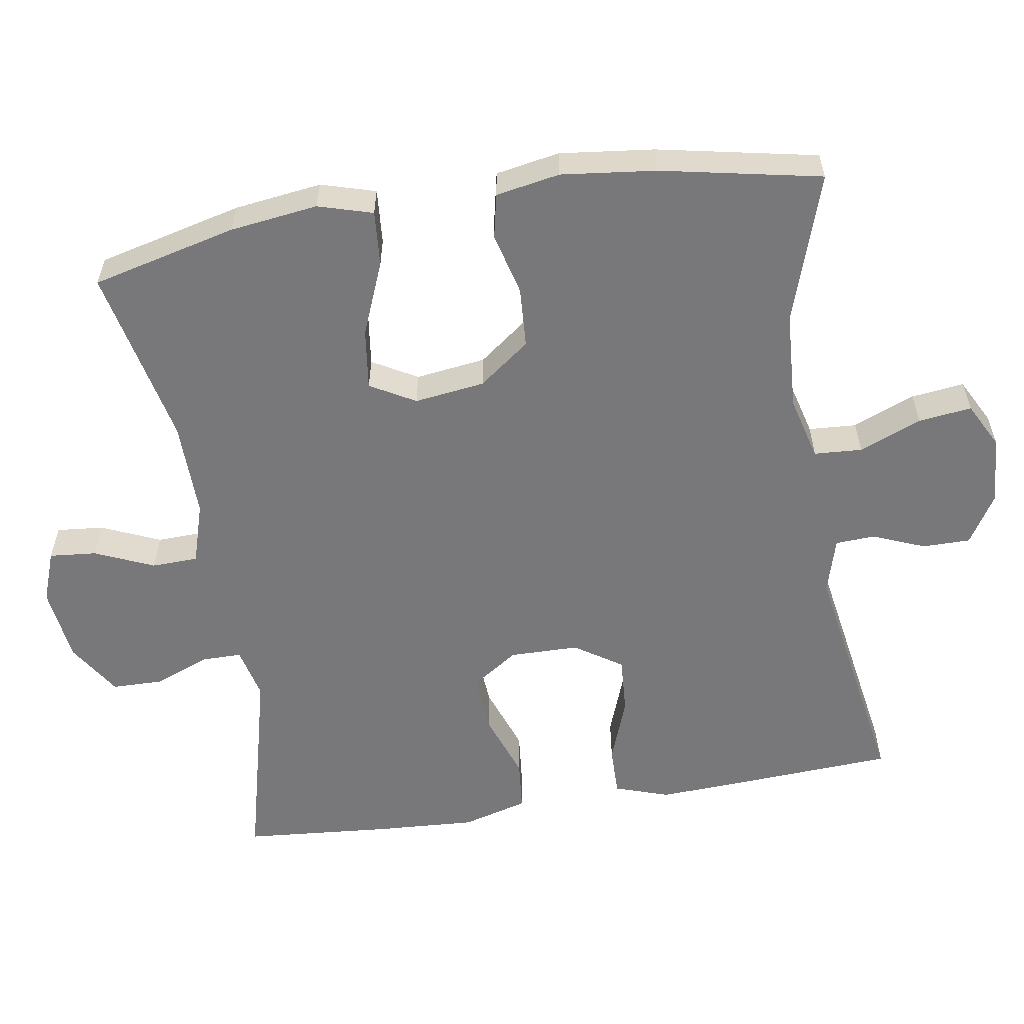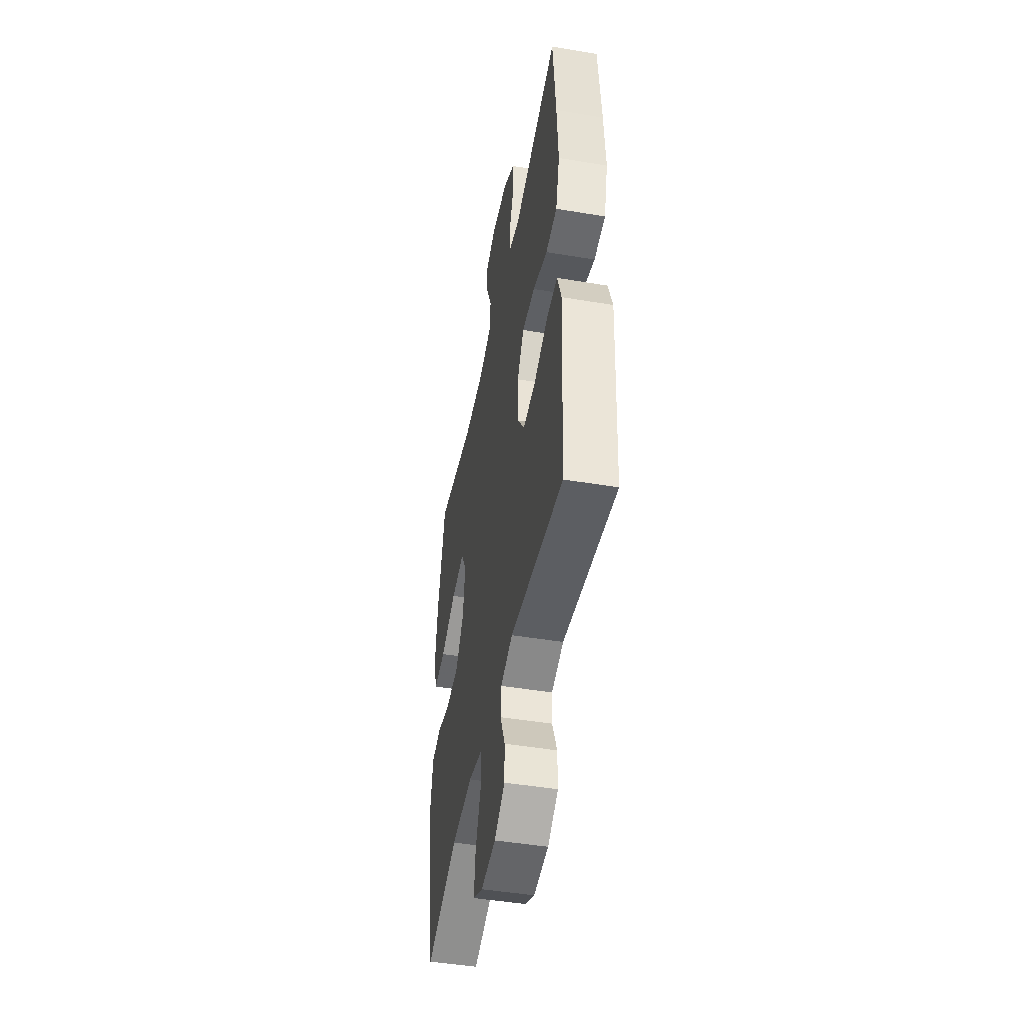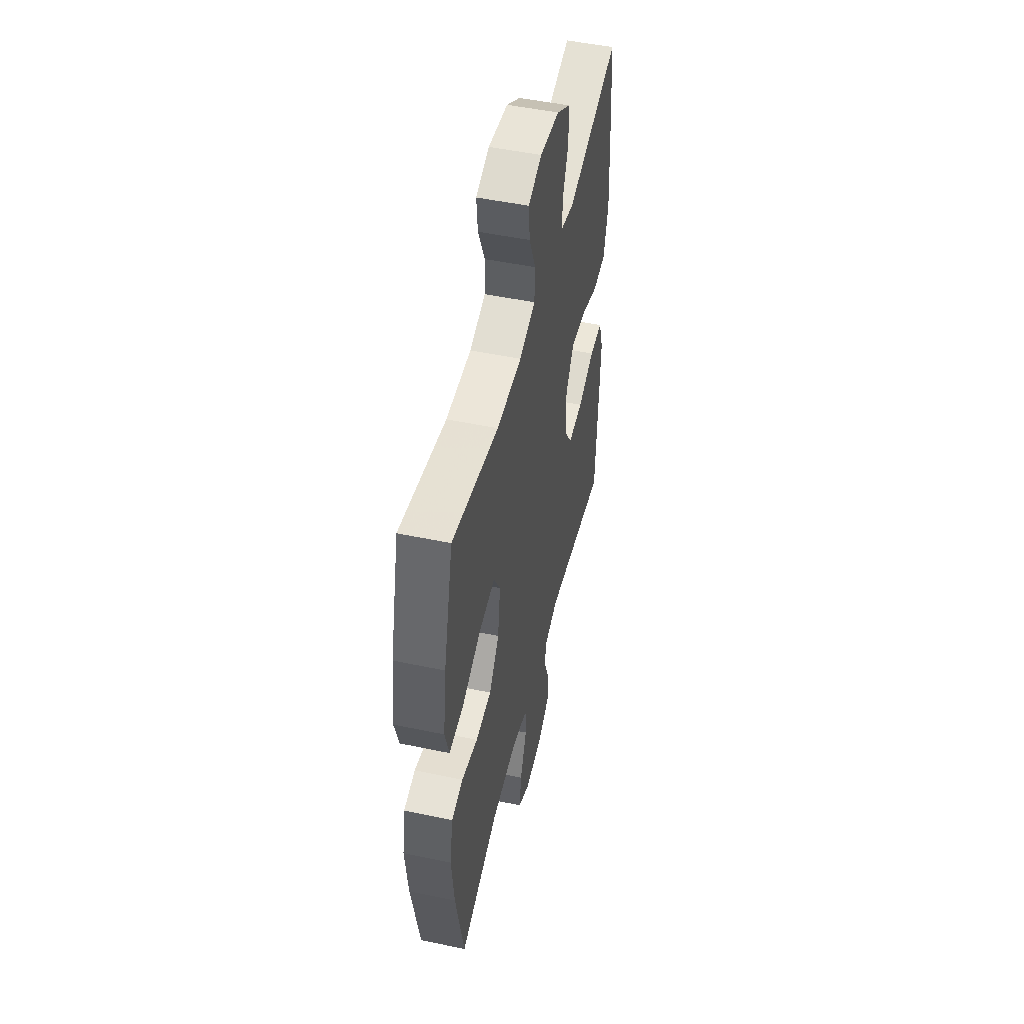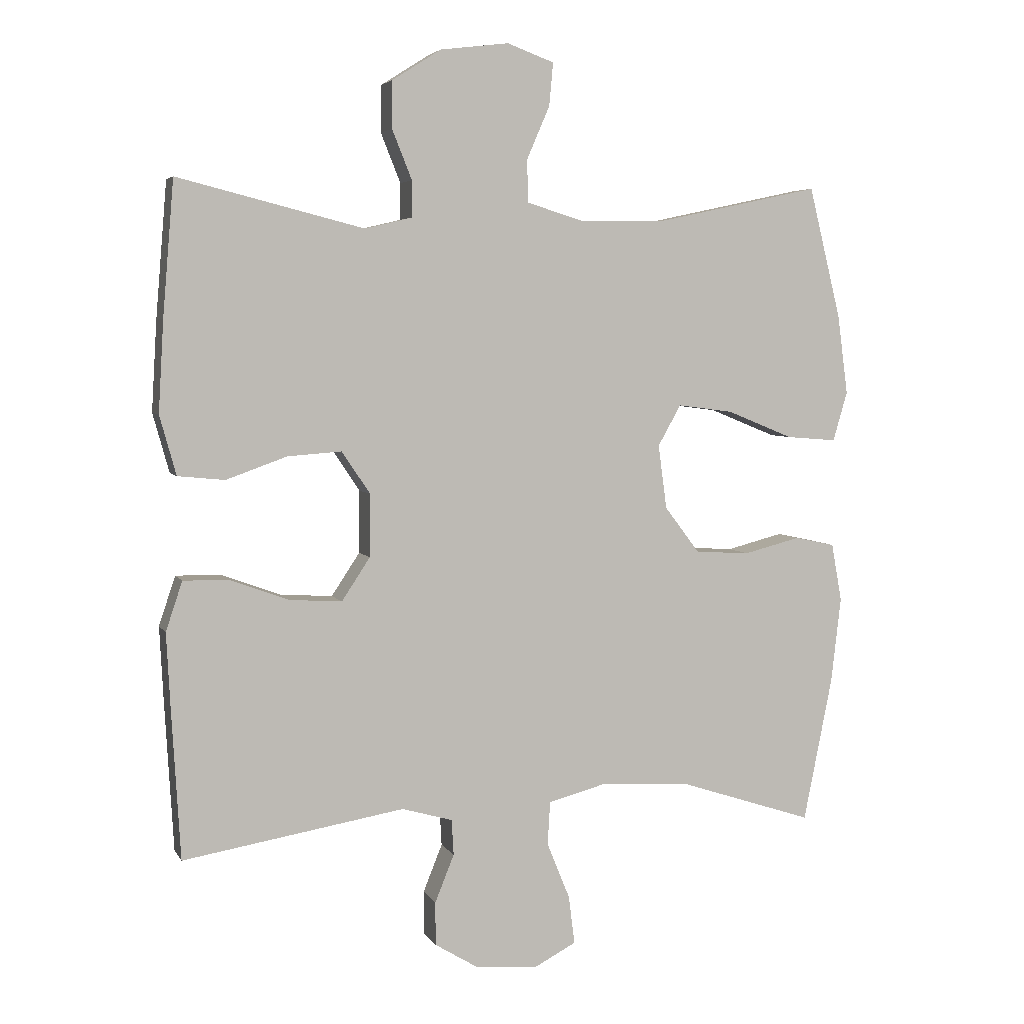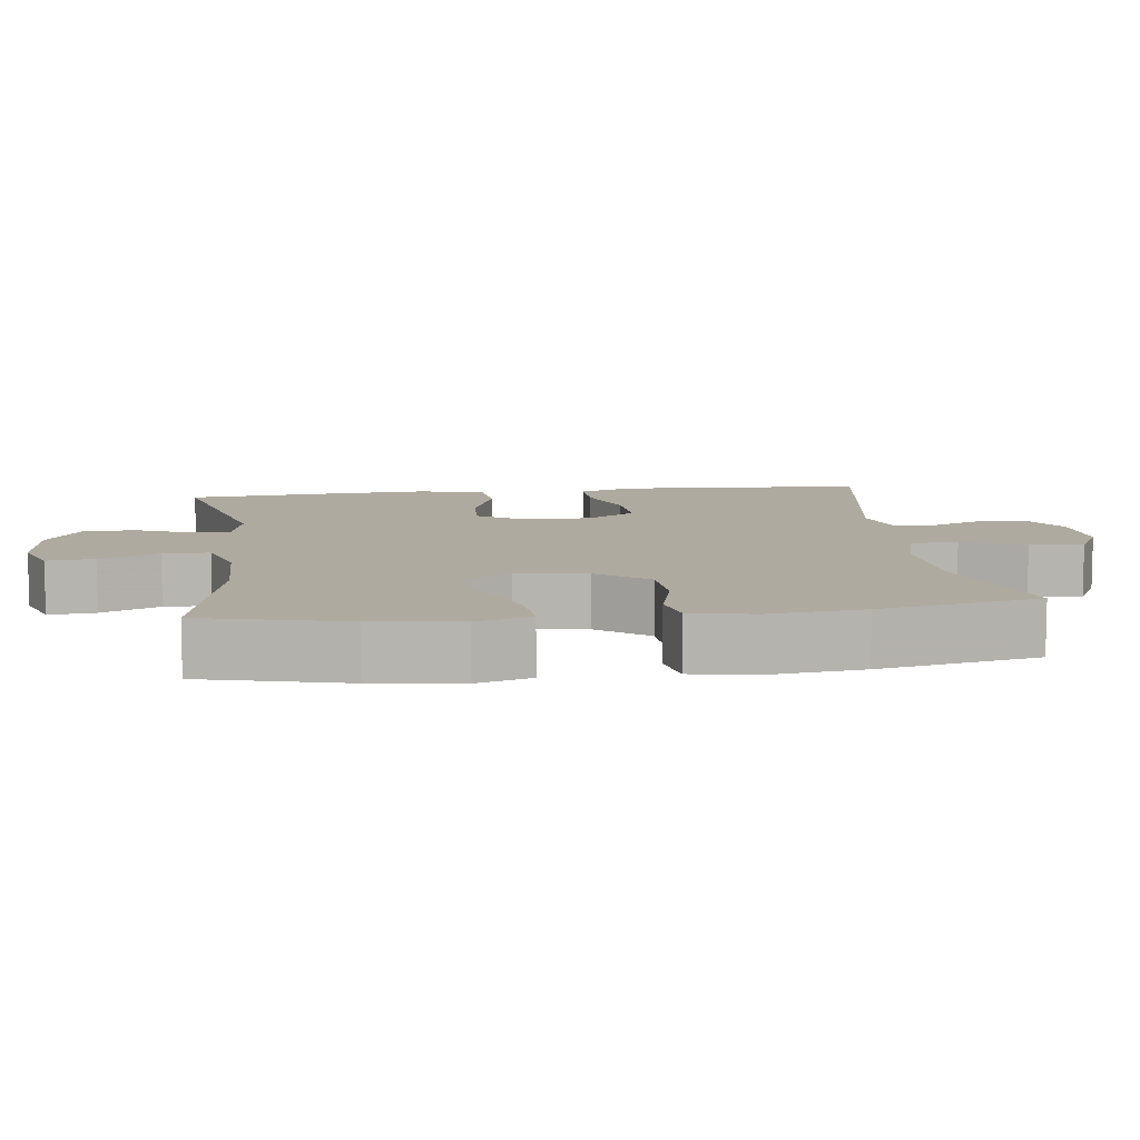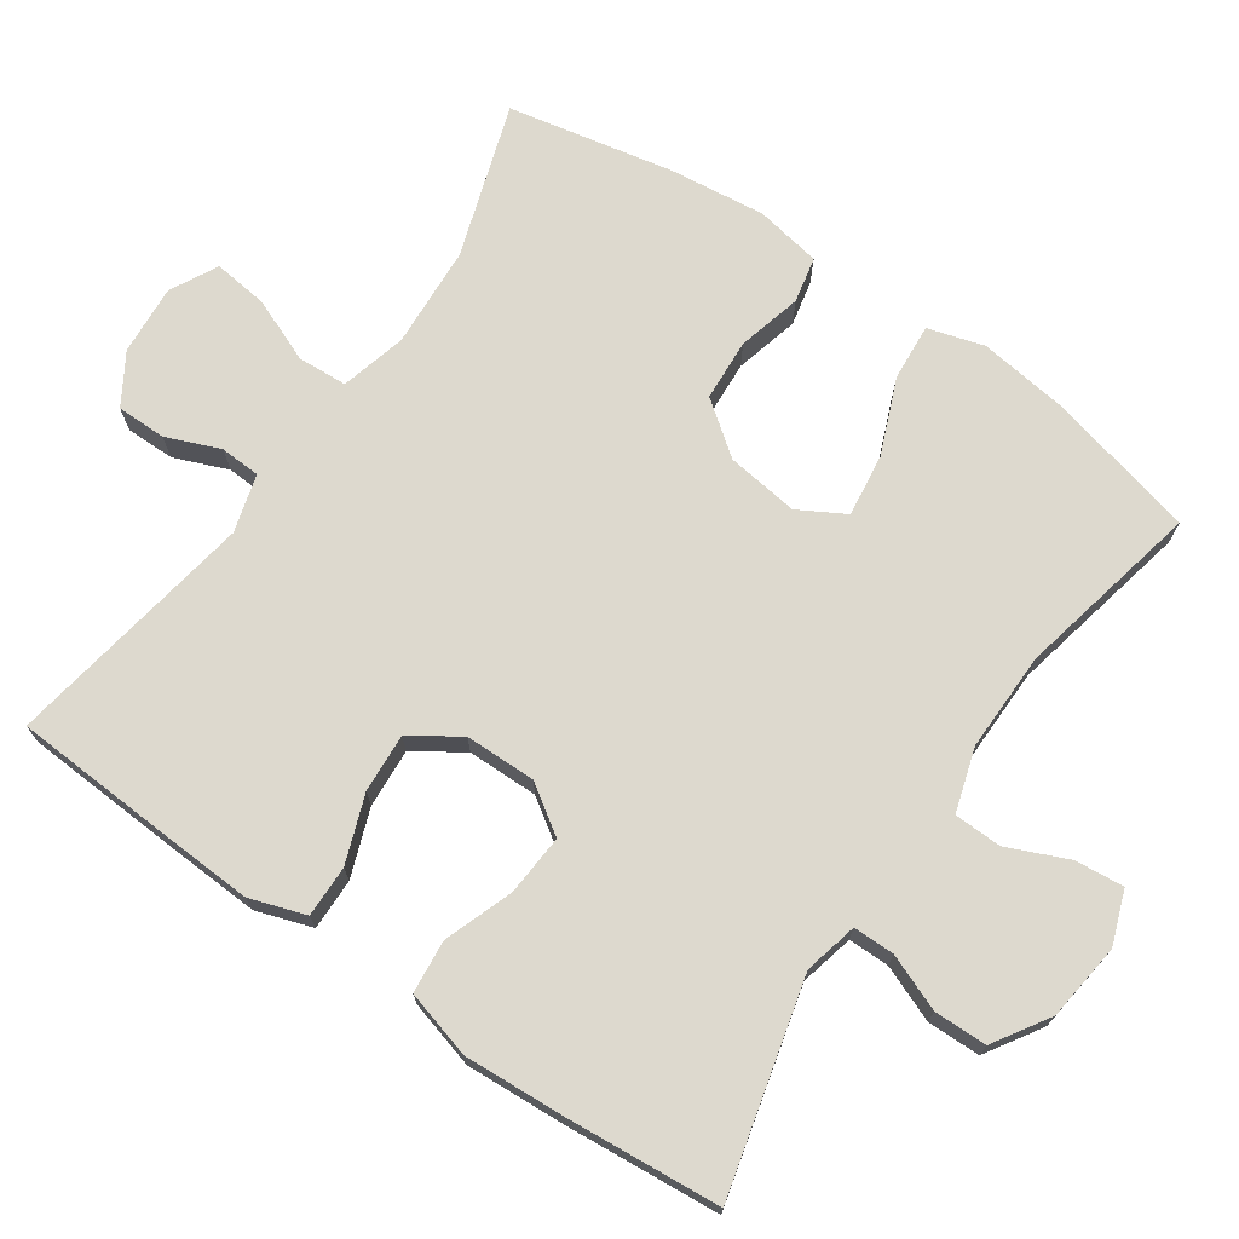
<metadata>
{"format":"obj","ext":"obj","renderer":"f3d","projection":"perspective","resolution":1024,"background":"white","views":[{"elev":-57.6,"azim":99.1,"up":"+Y"},{"elev":-47.2,"azim":-100.7,"up":"+Z"},{"elev":49.6,"azim":103.1,"up":"+Z"},{"elev":4.7,"azim":-17.0,"up":"+Z"},{"elev":9.4,"azim":82.8,"up":"+Y"},{"elev":71.8,"azim":-55.5,"up":"+Y"}]}
</metadata>
<code>
v 0.5 0.07 -0.5
v 0.295 0.07 -0.433
v 0.159 0.07 -0.425
v 0.071 0.07 -0.448
v 0.067 0.07 -0.514
v 0.102 0.07 -0.6
v 0.111 0.07 -0.673
v 0.048 0.07 -0.706
v -0.046 0.07 -0.699
v -0.113 0.07 -0.658
v -0.113 0.07 -0.592
v -0.084 0.07 -0.52
v -0.087 0.07 -0.466
v -0.164 0.07 -0.444
v -0.5 0.07 -0.5
v -0.513 0.07 -0.277
v -0.519 0.07 -0.16
v -0.494 0.07 -0.085
v -0.425 0.07 -0.086
v -0.335 0.07 -0.119
v -0.256 0.07 -0.124
v -0.213 0.07 -0.059
v -0.212 0.07 0.036
v -0.255 0.07 0.1
v -0.337 0.07 0.094
v -0.429 0.07 0.061
v -0.5 0.07 0.068
v -0.525 0.07 0.158
v -0.517 0.07 0.295
v -0.5 0.07 0.5
v -0.218 0.07 0.429
v -0.146 0.07 0.446
v -0.146 0.07 0.501
v -0.176 0.07 0.576
v -0.175 0.07 0.647
v -0.101 0.07 0.694
v 0.003 0.07 0.707
v 0.074 0.07 0.681
v 0.068 0.07 0.616
v 0.033 0.07 0.535
v 0.035 0.07 0.471
v 0.12 0.07 0.445
v 0.253 0.07 0.447
v 0.5 0.07 0.5
v 0.549 0.07 0.301
v 0.565 0.07 0.18
v 0.543 0.07 0.105
v 0.467 0.07 0.111
v 0.366 0.07 0.152
v 0.282 0.07 0.163
v 0.247 0.07 0.101
v 0.26 0.07 0.004
v 0.313 0.07 -0.066
v 0.396 0.07 -0.071
v 0.482 0.07 -0.049
v 0.543 0.07 -0.062
v 0.559 0.07 -0.15
v 0.544 0.07 -0.28
v 0.5 0 -0.5
v 0.295 0 -0.433
v 0.159 0 -0.425
v 0.071 0 -0.448
v 0.067 0 -0.514
v 0.102 0 -0.6
v 0.111 0 -0.673
v 0.048 0 -0.706
v -0.046 0 -0.699
v -0.113 0 -0.658
v -0.113 0 -0.592
v -0.084 0 -0.52
v -0.087 0 -0.466
v -0.164 0 -0.444
v -0.5 0 -0.5
v -0.513 0 -0.277
v -0.519 0 -0.16
v -0.494 0 -0.085
v -0.425 0 -0.086
v -0.335 0 -0.119
v -0.256 0 -0.124
v -0.213 0 -0.059
v -0.212 0 0.036
v -0.255 0 0.1
v -0.337 0 0.094
v -0.429 0 0.061
v -0.5 0 0.068
v -0.525 0 0.158
v -0.517 0 0.295
v -0.5 0 0.5
v -0.218 0 0.429
v -0.146 0 0.446
v -0.146 0 0.501
v -0.176 0 0.576
v -0.175 0 0.647
v -0.101 0 0.694
v 0.003 0 0.707
v 0.074 0 0.681
v 0.068 0 0.616
v 0.033 0 0.535
v 0.035 0 0.471
v 0.12 0 0.445
v 0.253 0 0.447
v 0.5 0 0.5
v 0.549 0 0.301
v 0.565 0 0.18
v 0.543 0 0.105
v 0.467 0 0.111
v 0.366 0 0.152
v 0.282 0 0.163
v 0.247 0 0.101
v 0.26 0 0.004
v 0.313 0 -0.066
v 0.396 0 -0.071
v 0.482 0 -0.049
v 0.543 0 -0.062
v 0.559 0 -0.15
v 0.544 0 -0.28
f 58 1 2
f 57 58 2
f 56 57 2
f 55 56 2
f 54 55 2
f 53 54 2 3
f 52 53 3 4
f 51 52 4
f 47 48 49
f 46 47 49
f 45 46 49
f 44 45 49
f 43 44 49
f 42 43 49 50
f 41 42 50 51
f 38 39 40
f 37 38 40
f 36 37 40
f 35 36 40
f 34 35 40
f 33 34 40
f 32 33 40 41
f 41 51 4
f 32 41 4
f 31 32 4
f 29 30 31
f 28 29 31
f 27 28 31
f 26 27 31
f 25 26 31
f 18 19 20
f 17 18 20
f 16 17 20
f 15 16 20
f 14 15 20
f 13 14 20 21
f 10 11 12
f 9 10 12
f 8 9 12
f 7 8 12
f 6 7 12
f 5 6 12
f 5 12 13
f 13 21 22
f 5 13 22
f 4 5 22
f 24 25 31
f 23 24 31
f 4 22 23
f 4 23 31
f 60 59 116
f 60 116 115
f 60 115 114
f 60 114 113
f 60 113 112
f 61 60 112 111
f 62 61 111 110
f 62 110 109
f 107 106 105
f 107 105 104
f 107 104 103
f 107 103 102
f 107 102 101
f 108 107 101 100
f 109 108 100 99
f 98 97 96
f 98 96 95
f 98 95 94
f 98 94 93
f 98 93 92
f 98 92 91
f 99 98 91 90
f 62 109 99
f 62 99 90
f 62 90 89
f 89 88 87
f 89 87 86
f 89 86 85
f 89 85 84
f 89 84 83
f 78 77 76
f 78 76 75
f 78 75 74
f 78 74 73
f 78 73 72
f 79 78 72 71
f 70 69 68
f 70 68 67
f 70 67 66
f 70 66 65
f 70 65 64
f 70 64 63
f 71 70 63
f 80 79 71
f 80 71 63
f 80 63 62
f 89 83 82
f 89 82 81
f 81 80 62
f 89 81 62
f 1 59 60 2
f 2 60 61 3
f 3 61 62 4
f 4 62 63 5
f 5 63 64 6
f 6 64 65 7
f 7 65 66 8
f 8 66 67 9
f 9 67 68 10
f 10 68 69 11
f 11 69 70 12
f 12 70 71 13
f 13 71 72 14
f 14 72 73 15
f 15 73 74 16
f 16 74 75 17
f 17 75 76 18
f 18 76 77 19
f 19 77 78 20
f 20 78 79 21
f 21 79 80 22
f 22 80 81 23
f 23 81 82 24
f 24 82 83 25
f 25 83 84 26
f 26 84 85 27
f 27 85 86 28
f 28 86 87 29
f 29 87 88 30
f 30 88 89 31
f 31 89 90 32
f 32 90 91 33
f 33 91 92 34
f 34 92 93 35
f 35 93 94 36
f 36 94 95 37
f 37 95 96 38
f 38 96 97 39
f 39 97 98 40
f 40 98 99 41
f 41 99 100 42
f 42 100 101 43
f 43 101 102 44
f 44 102 103 45
f 45 103 104 46
f 46 104 105 47
f 47 105 106 48
f 48 106 107 49
f 49 107 108 50
f 50 108 109 51
f 51 109 110 52
f 52 110 111 53
f 53 111 112 54
f 54 112 113 55
f 55 113 114 56
f 56 114 115 57
f 57 115 116 58
f 58 116 59 1

</code>
